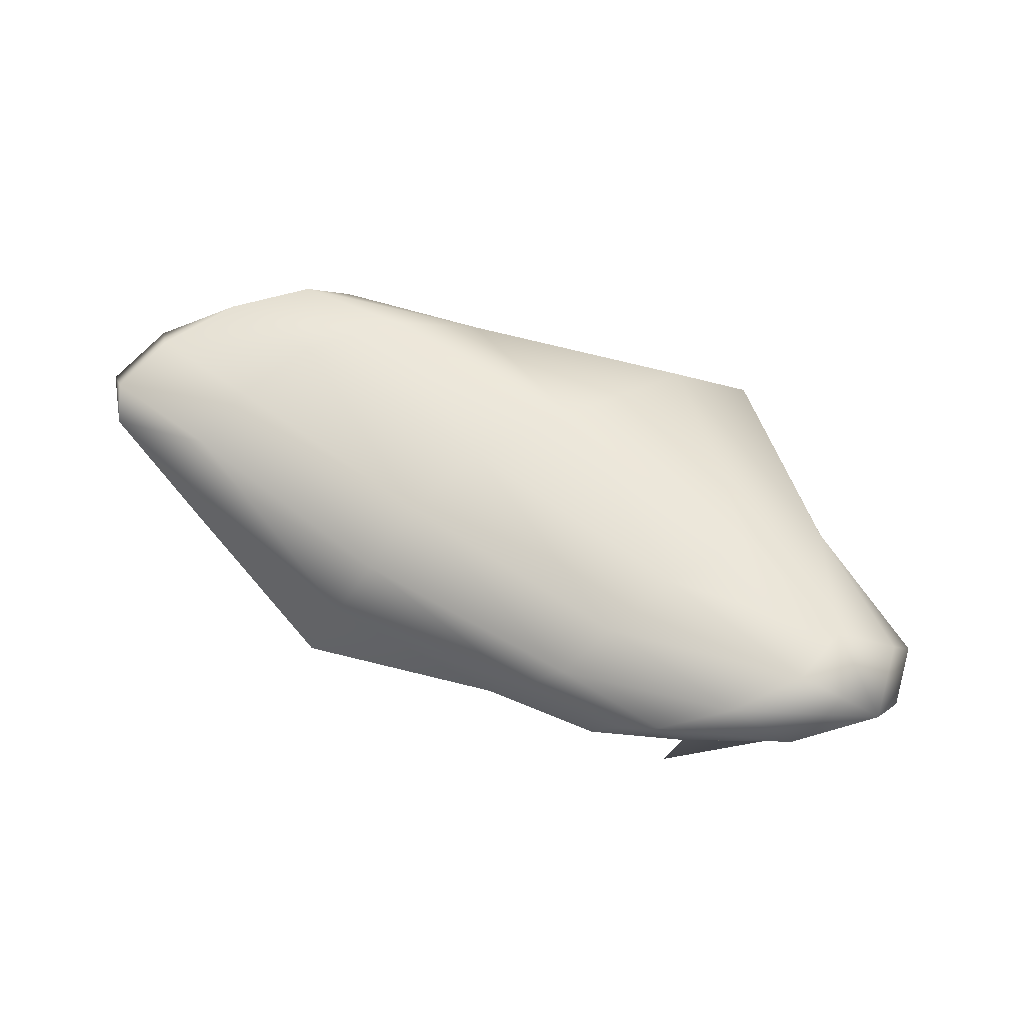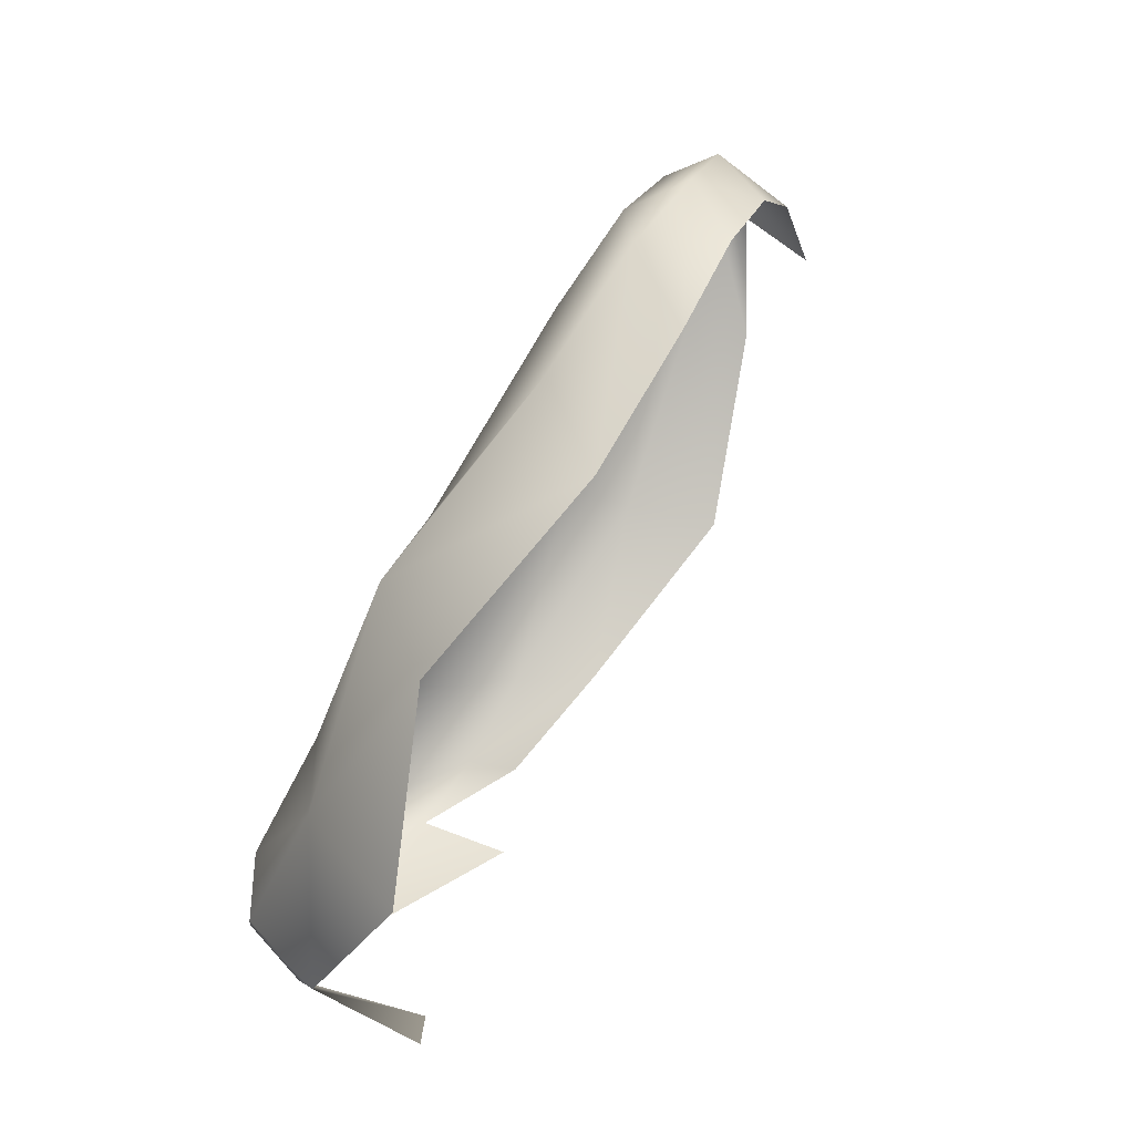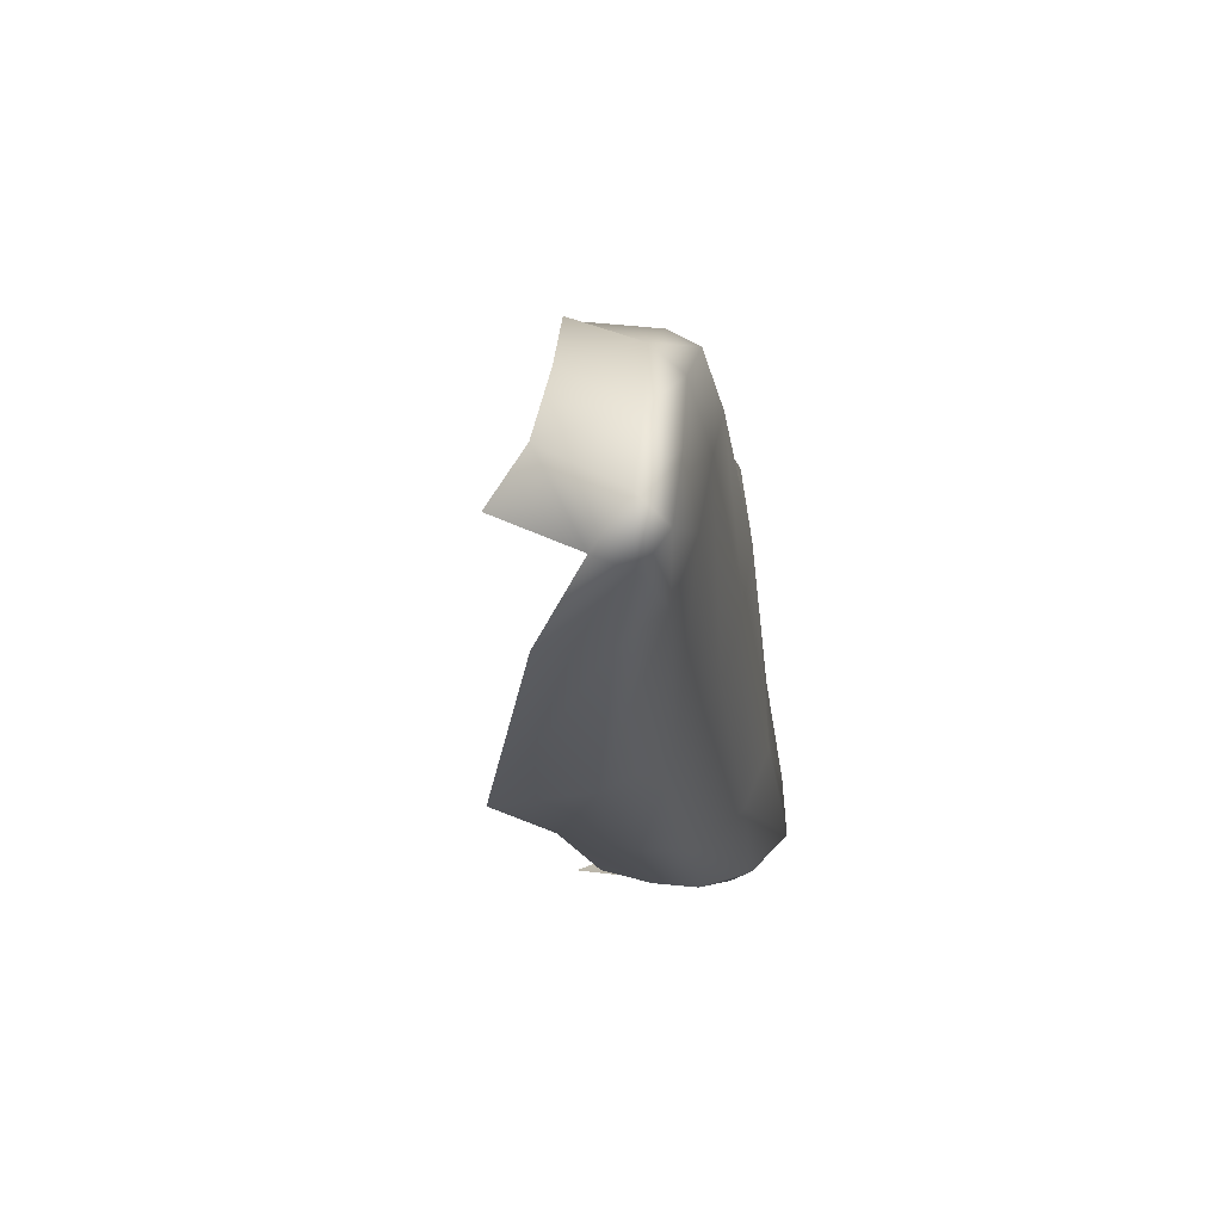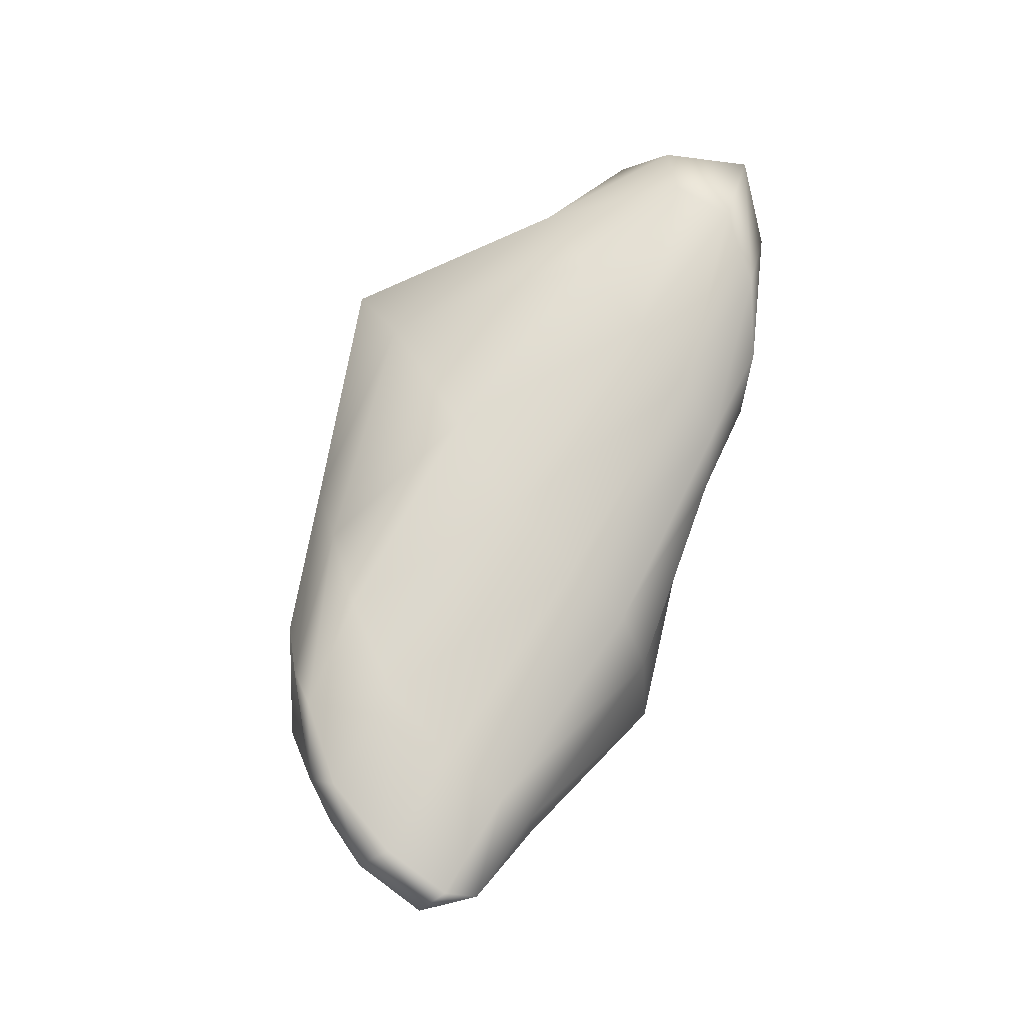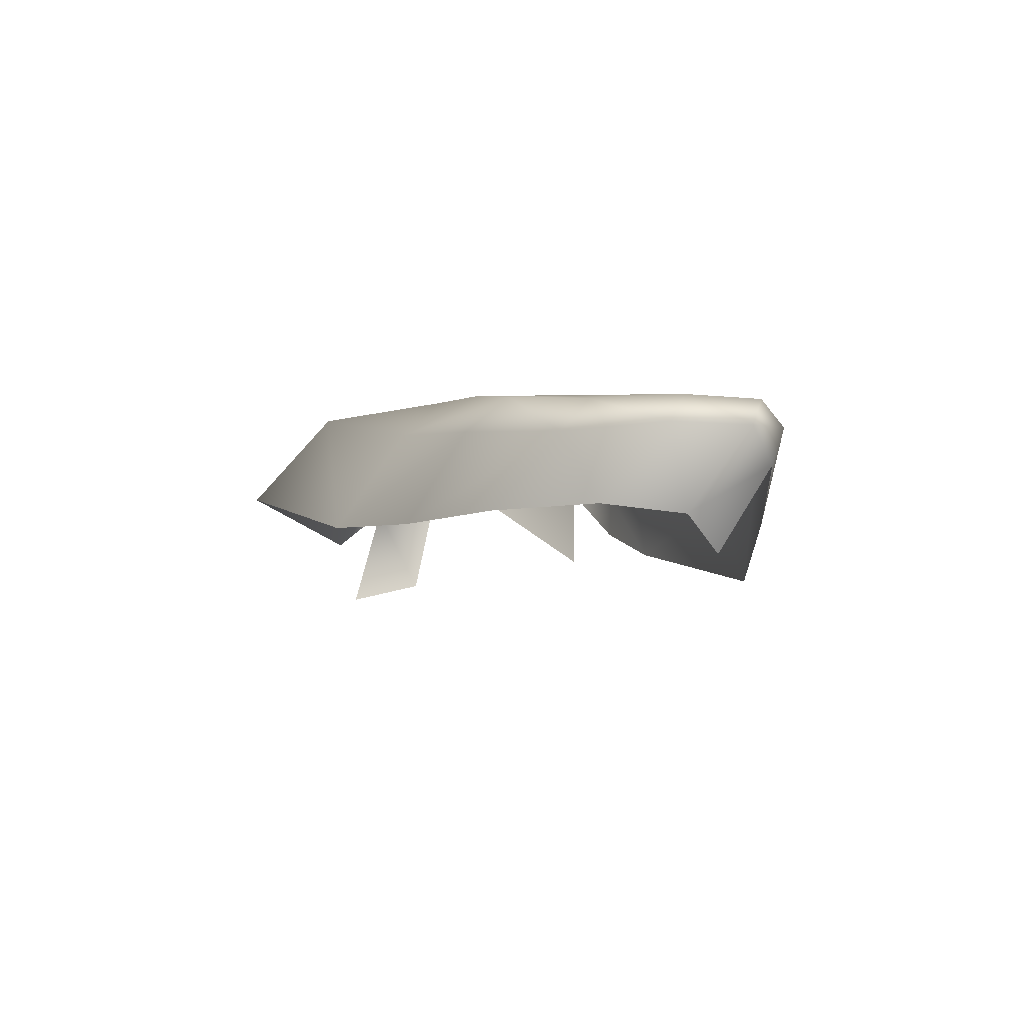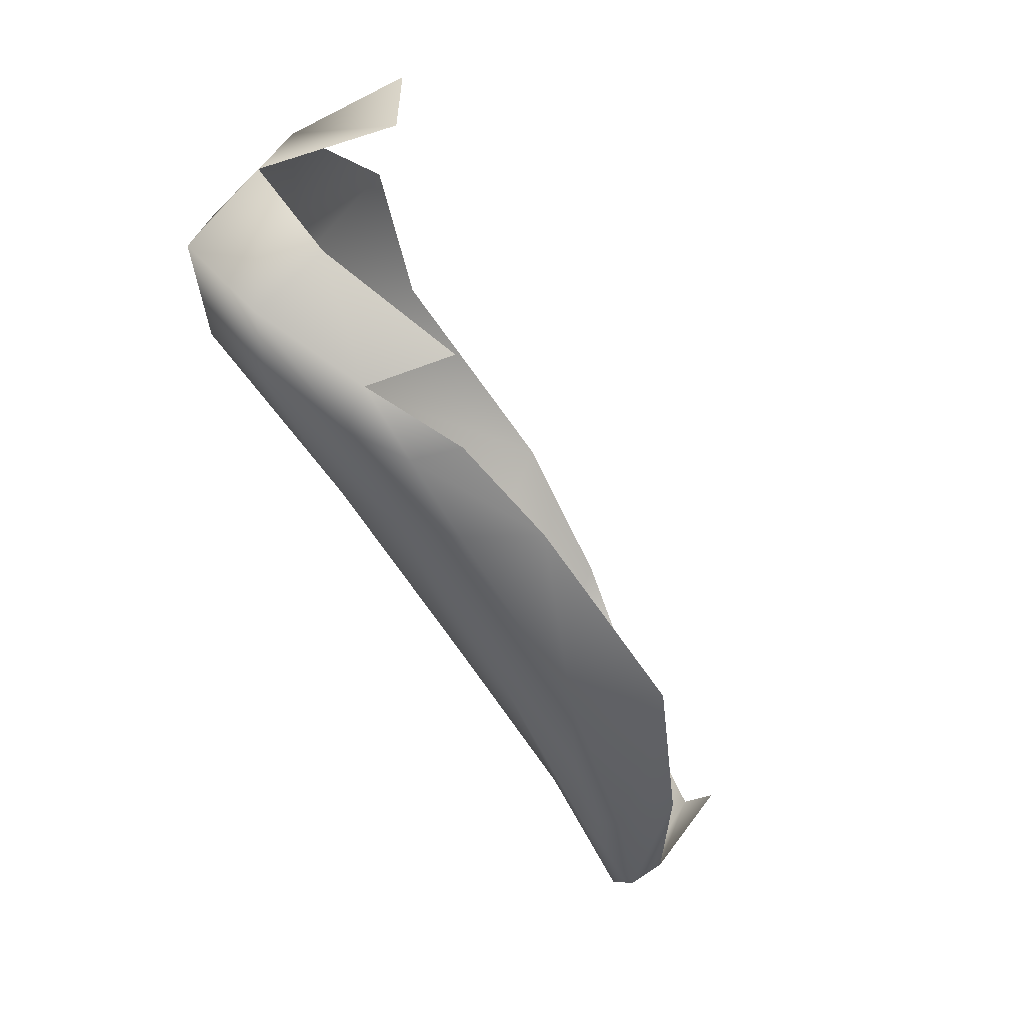
<metadata>
{"format":"obj","ext":"obj","renderer":"f3d","projection":"perspective","resolution":1024,"background":"white","views":[{"elev":60.3,"azim":-163.1,"up":"+Y"},{"elev":71.9,"azim":-58.1,"up":"+Z"},{"elev":-11.5,"azim":98.8,"up":"+Z"},{"elev":71.3,"azim":102.9,"up":"+Y"},{"elev":1.2,"azim":63.1,"up":"+Y"},{"elev":-67.9,"azim":-61.1,"up":"+Z"}]}
</metadata>
<code>
g default
v -0.1256 2.207 -0.02685
v -20.47 -14.39 -15.74
v -22.8 3.799 -10.01
v -101.7 -1.95 -33.68
v -87 -22.62 -32.46
v -125.6 -10.41 -36.71
v -116.4 8.533 -15.49
v -158 4.329 -28.75
v -140.4 -1.005 7.597
v -156 -32.3 -10.42
v -36.02 8.067 13.81
v -64.27 1.431 32.6
v -18.36 1.379 24.81
v -143.3 9.203 -27.5
v -108.5 5.05 -26.44
v -108.6 -19.08 -36.37
v -122.8 -25.61 -35.08
v -127.5 7.262 -2.375
v -106.5 5.147 30.88
v -50.45 8.211 24.52
v -74.73 8.41 0.156
v -158.3 1.602 -13.05
v -161.8 -10.01 -18.42
v -160.8 -35.46 3.038
v -146.6 -21.86 12.46
v -37.3 1.52 32.92
v -77.27 -15.7 40.46
v -28.31 -11.61 32.46
v -3.631 6.535 -4.031
v -27.23 7.07 0.9727
v -17.86 6.739 19.82
v -5.379 2.822 12.16
v -4.352 -4.111 -6.754
v -6.095 -11.94 8.392
v -21.3 -3.371 -15.47
v -50.13 -26.2 -32.35
v -94.3 -10.5 -34.66
v -61.42 -0.7052 -24.19
v -121.1 -4.243 -38.42
v -144.6 -1.106 -35.36
v -8.406 7.301 7.436
v -9.435 -18.69 0.3855
v -56.06 -11.03 -29.95
v -133.1 3.768 -34.77
v -89.26 8.535 13.98
v -162.4 -15.21 -3.835
v -48.61 -14.26 38.73
v -146.5 -14.15 -27.61
v -118.7 -11 41.99
v -13.23 -10.27 20.63
v -66.61 5.679 -13.19
v -4.771 2.002 -9.304
v -111.5 -10.88 -38.39
v -147.8 8.12 -16.66
v -30.76 7.286 27.85
g Rock_Sample
f 1 29 41 32
f 29 3 30 41
f 41 30 11 31
f 32 41 31 13
f 33 1 34 42
f 3 35 43 38
f 35 2 36 43
f 43 36 5 37
f 38 43 37 4
f 4 39 44 15
f 39 6 40 44
f 44 40 8 14
f 15 44 14 7
f 7 18 45 21
f 18 9 19 45
f 45 19 12 20
f 21 45 20 11
f 9 22 46 25
f 22 8 23 46
f 46 23 10 24
f 13 26 47 28
f 26 12 27 47
f 6 17 48 40
f 40 48 23 8
f 9 25 49 19
f 19 49 27 12
f 13 28 50 32
f 32 50 34 1
f 11 30 51 21
f 30 3 38 51
f 51 38 4 15
f 21 51 15 7
f 1 33 52 29
f 2 35 52 33
f 3 29 52 35
f 4 37 53 39
f 5 16 53 37
f 6 39 53 16
f 7 14 54 18
f 8 22 54 14
f 9 18 54 22
f 11 20 55 31
f 12 26 55 20
f 13 31 55 26

</code>
